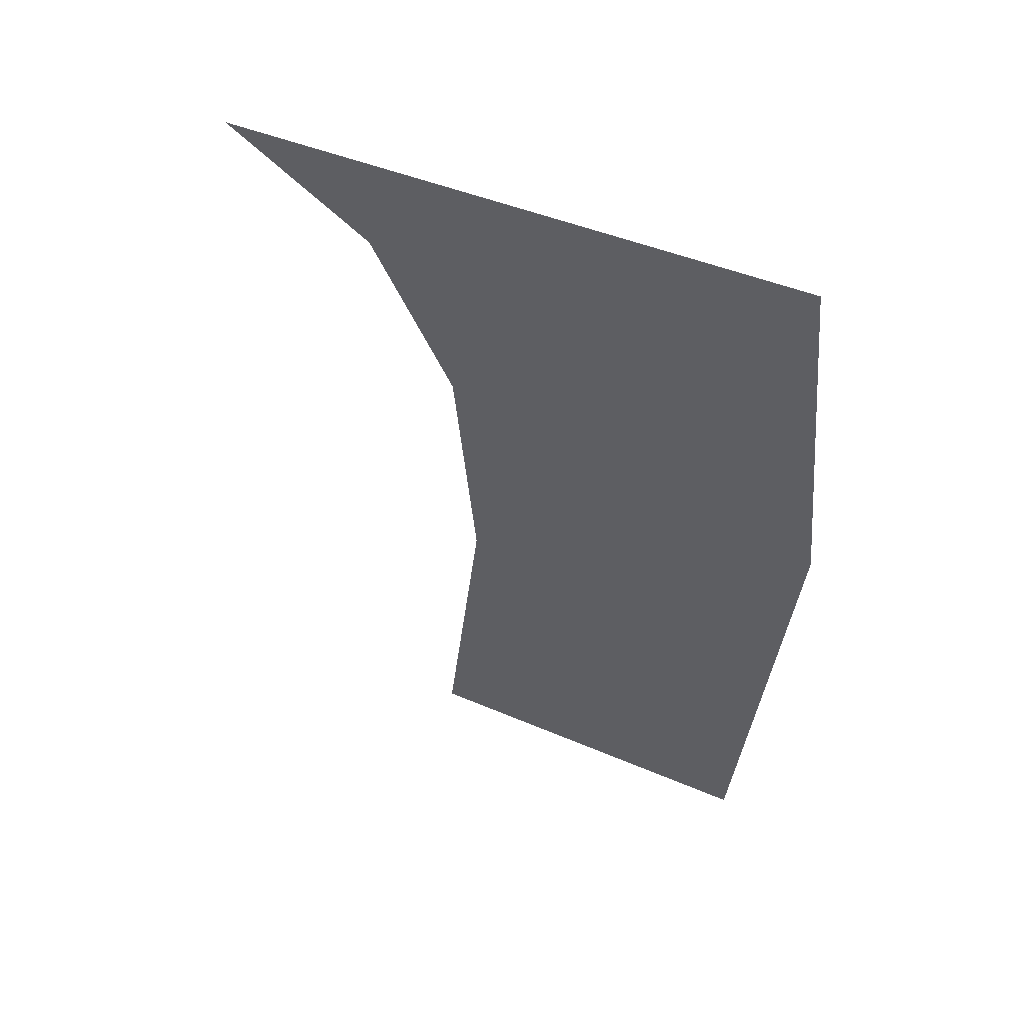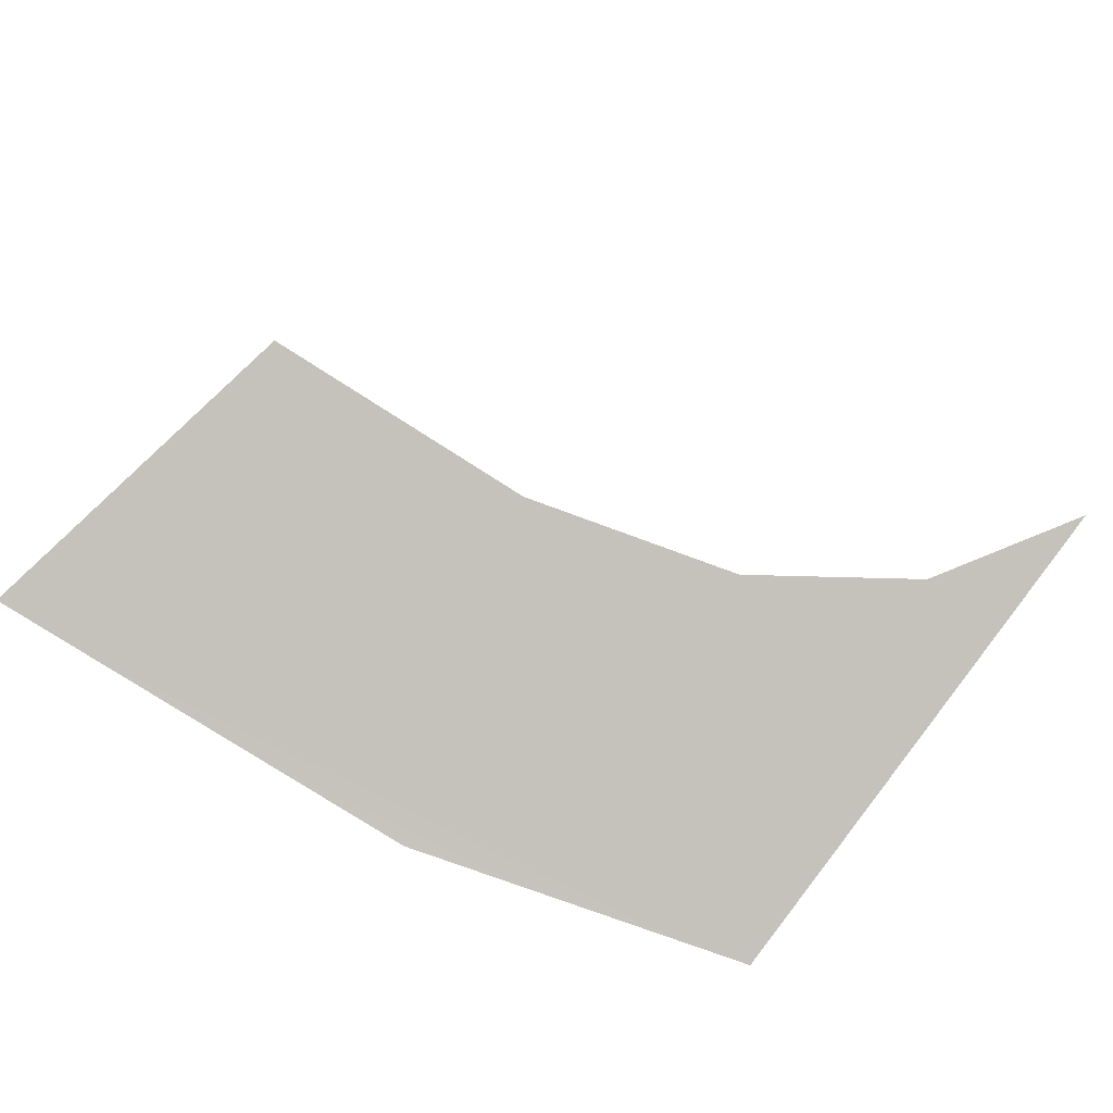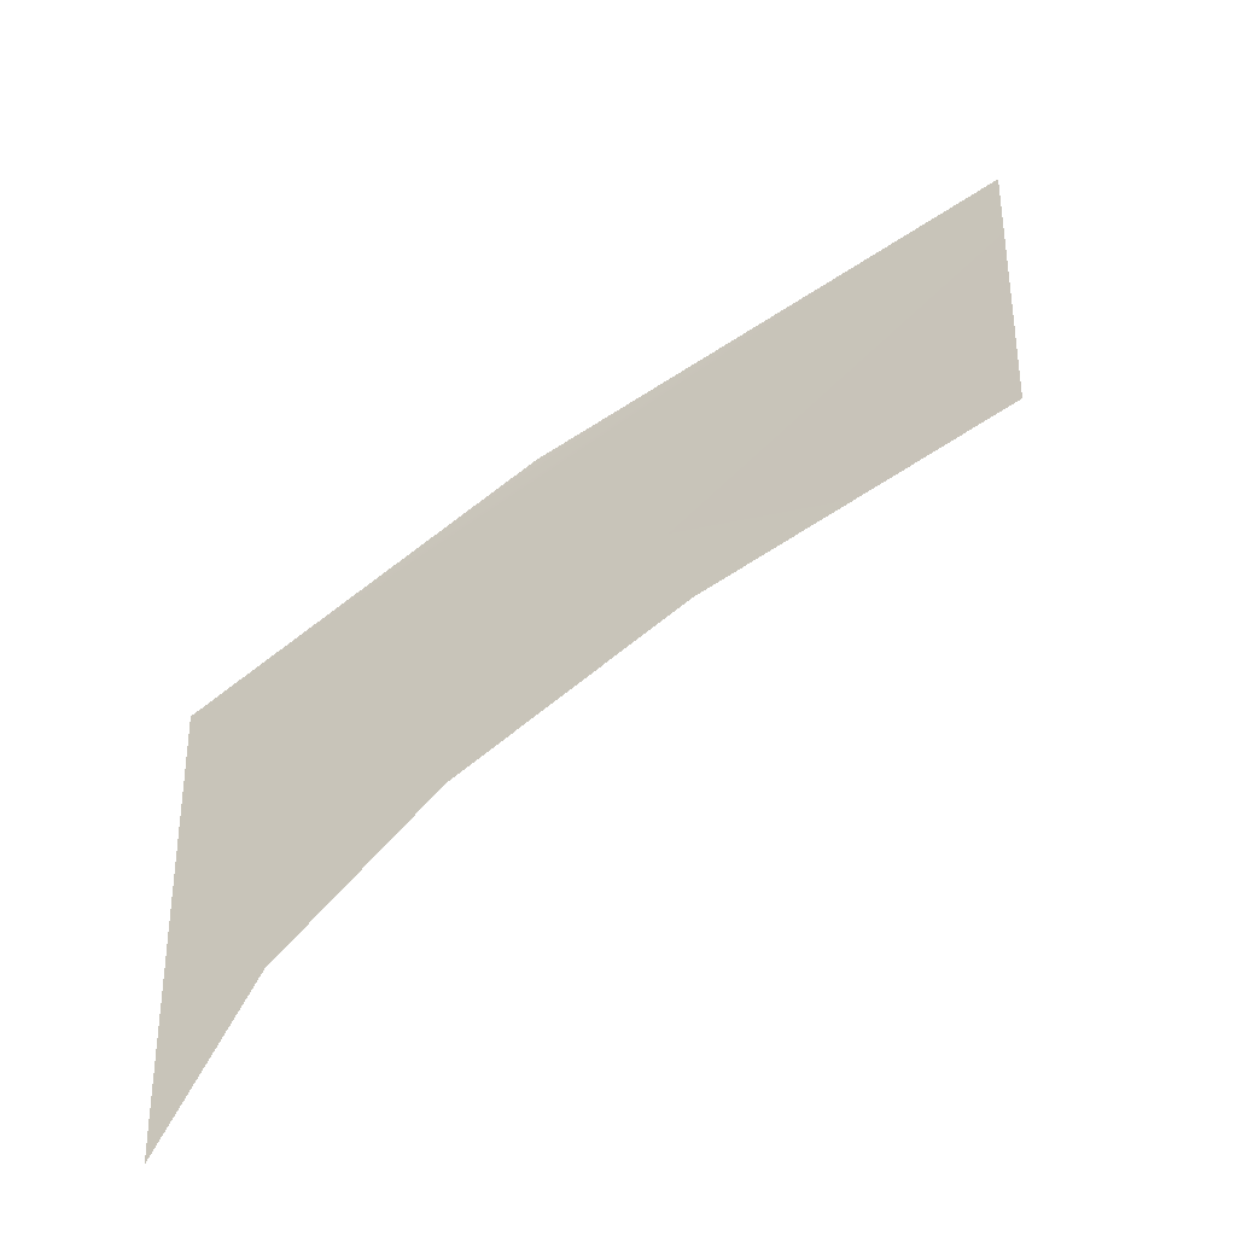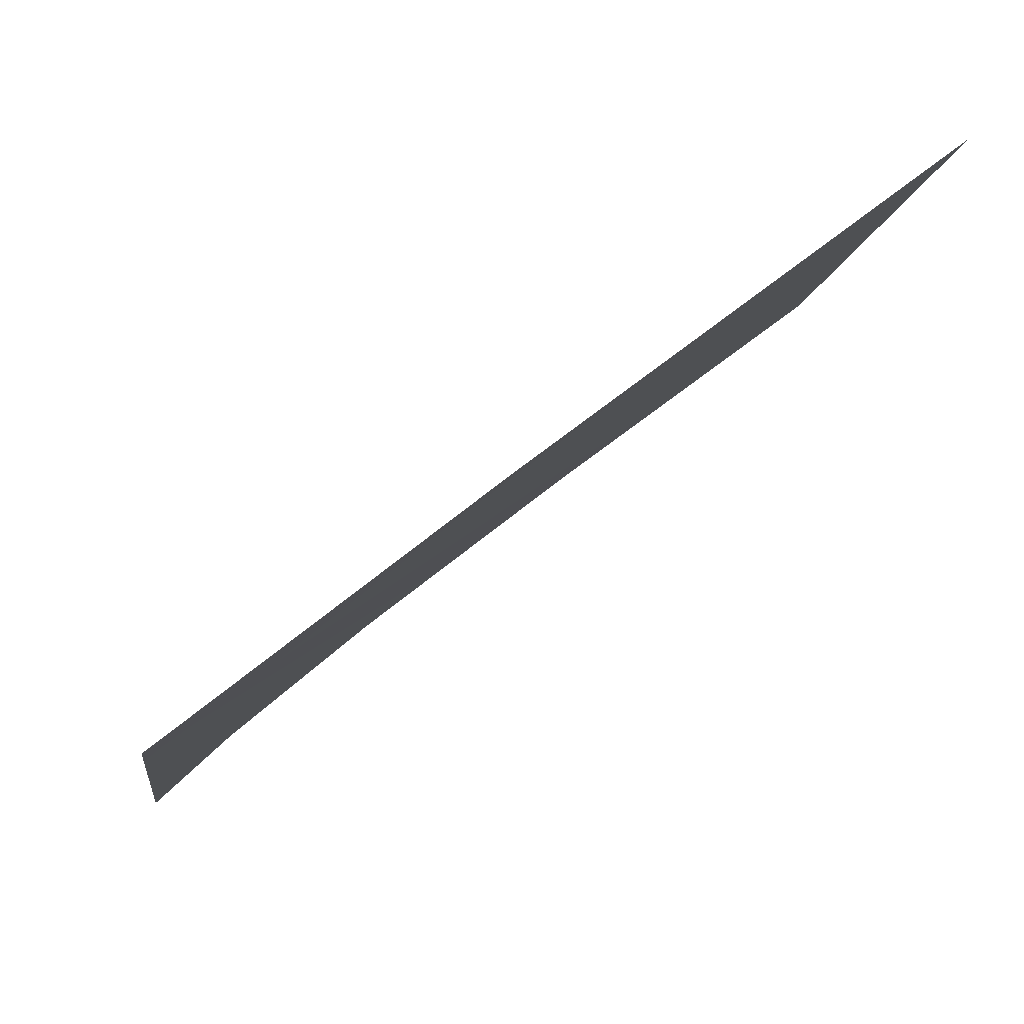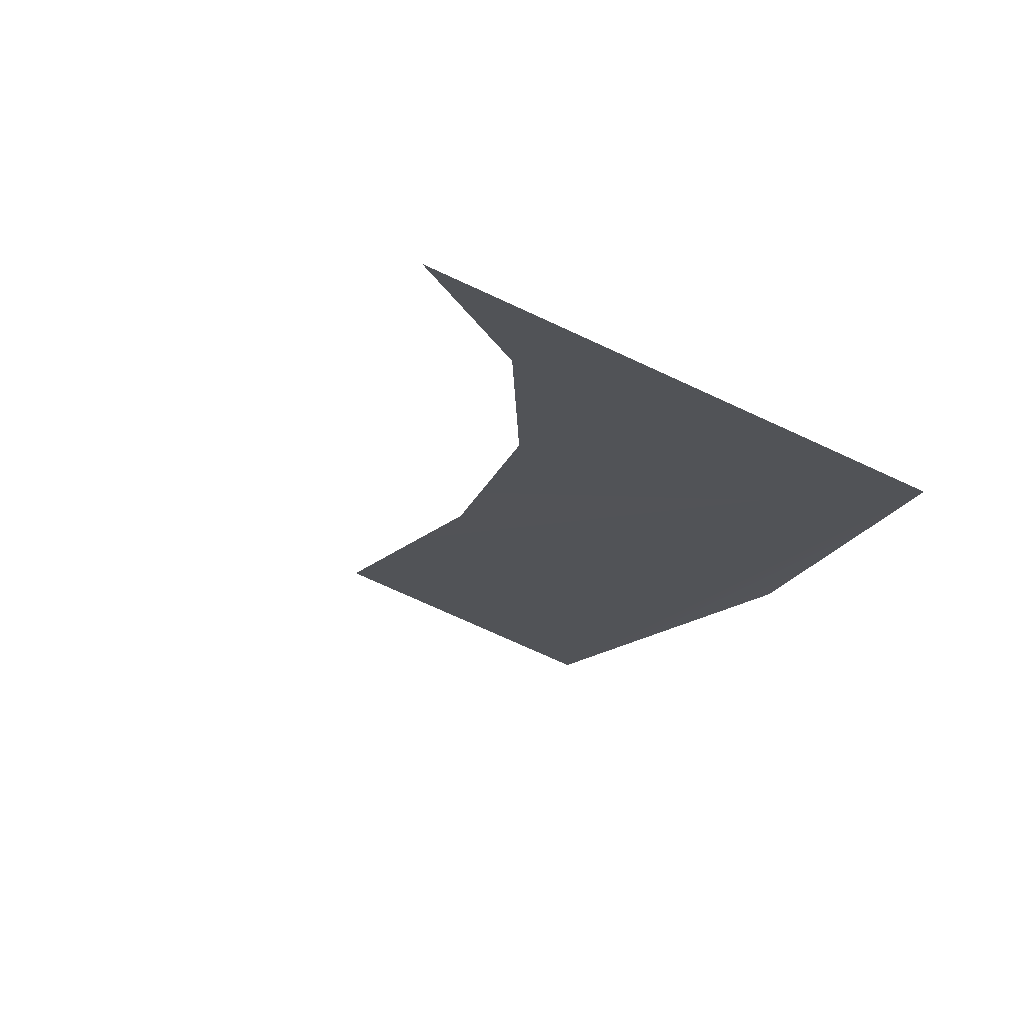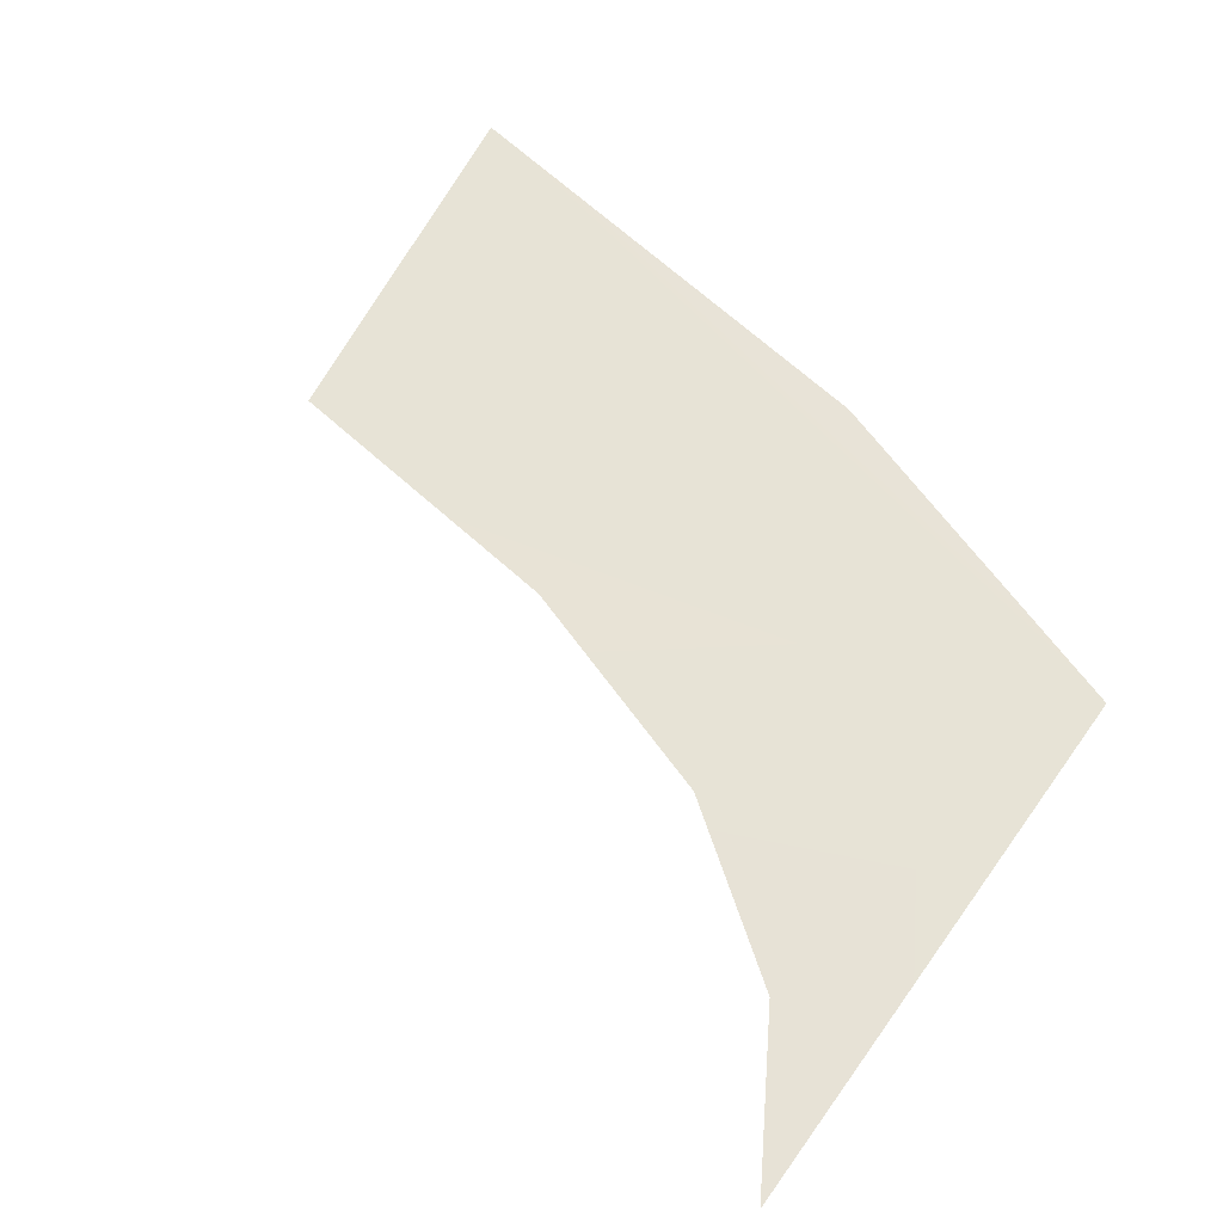
<metadata>
{"format":"obj","ext":"obj","renderer":"f3d","projection":"perspective","resolution":1024,"background":"white","views":[{"elev":-40.5,"azim":79.3,"up":"+Z"},{"elev":-78.8,"azim":-36.6,"up":"+Z"},{"elev":-69.6,"azim":-149.2,"up":"+Y"},{"elev":70.8,"azim":142.6,"up":"+Y"},{"elev":-15.2,"azim":58.1,"up":"+Z"},{"elev":72.5,"azim":37.4,"up":"+Z"}]}
</metadata>
<code>
o #ID532
v -0.3141 0.3697 0.5032
v -0.3135 0.3697 0.5032
v -0.3131 0.3696 0.5032
v -0.314 0.3693 0.5033
v -0.3136 0.3693 0.5033
v -0.3134 0.3692 0.5033
v -0.3132 0.3691 0.5033
v -0.3131 0.3689 0.5034
f 1 2 3
f 3 2 1
f 1 3 4
f 4 3 1
f 3 5 4
f 4 5 3
f 3 6 5
f 5 6 3
f 7 3 8
f 8 3 7
f 3 7 6
f 6 7 3

</code>
